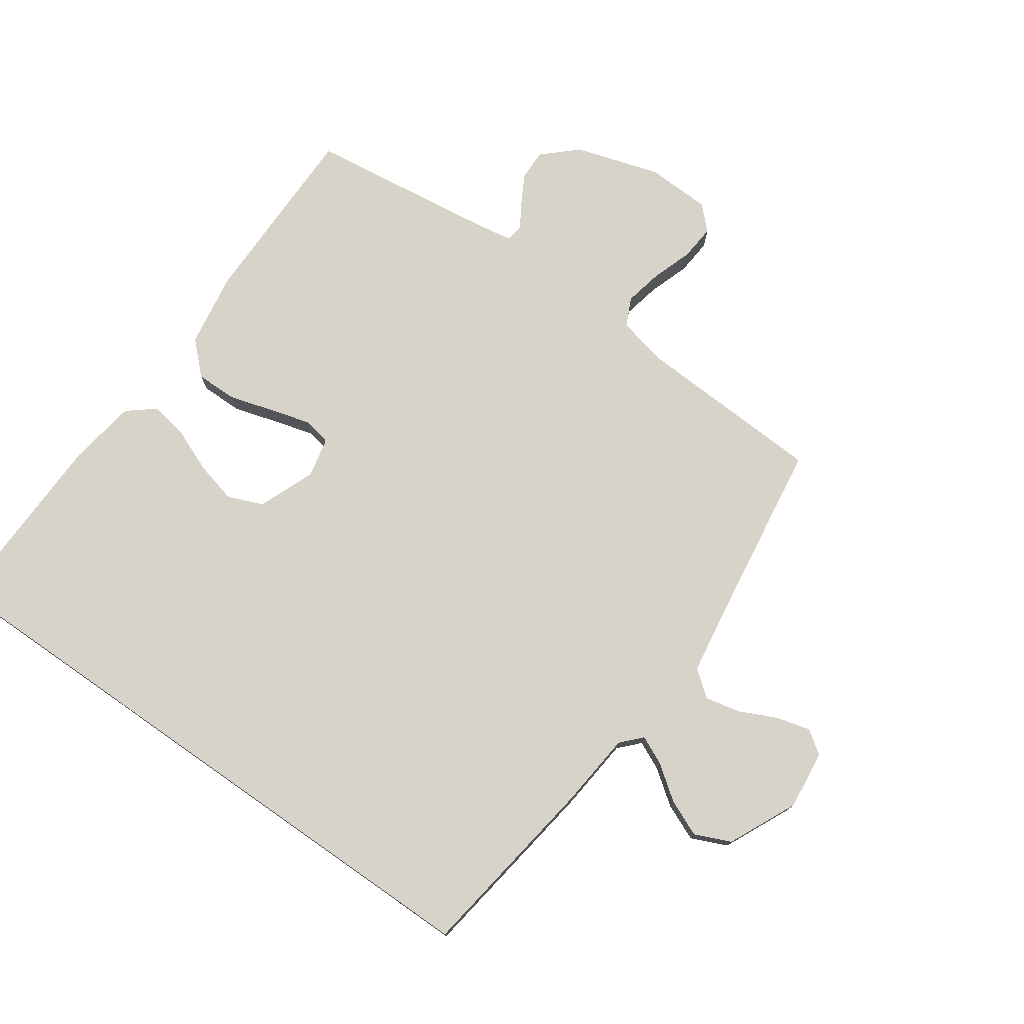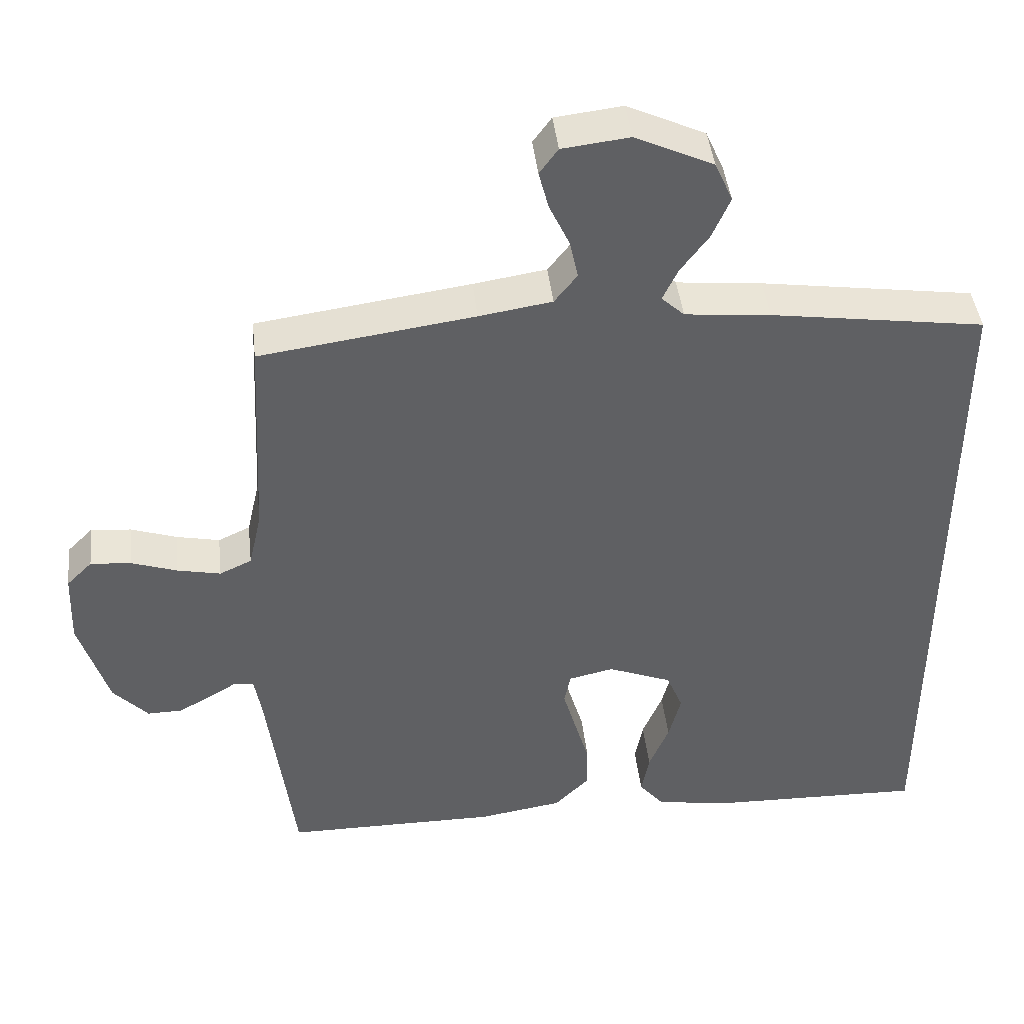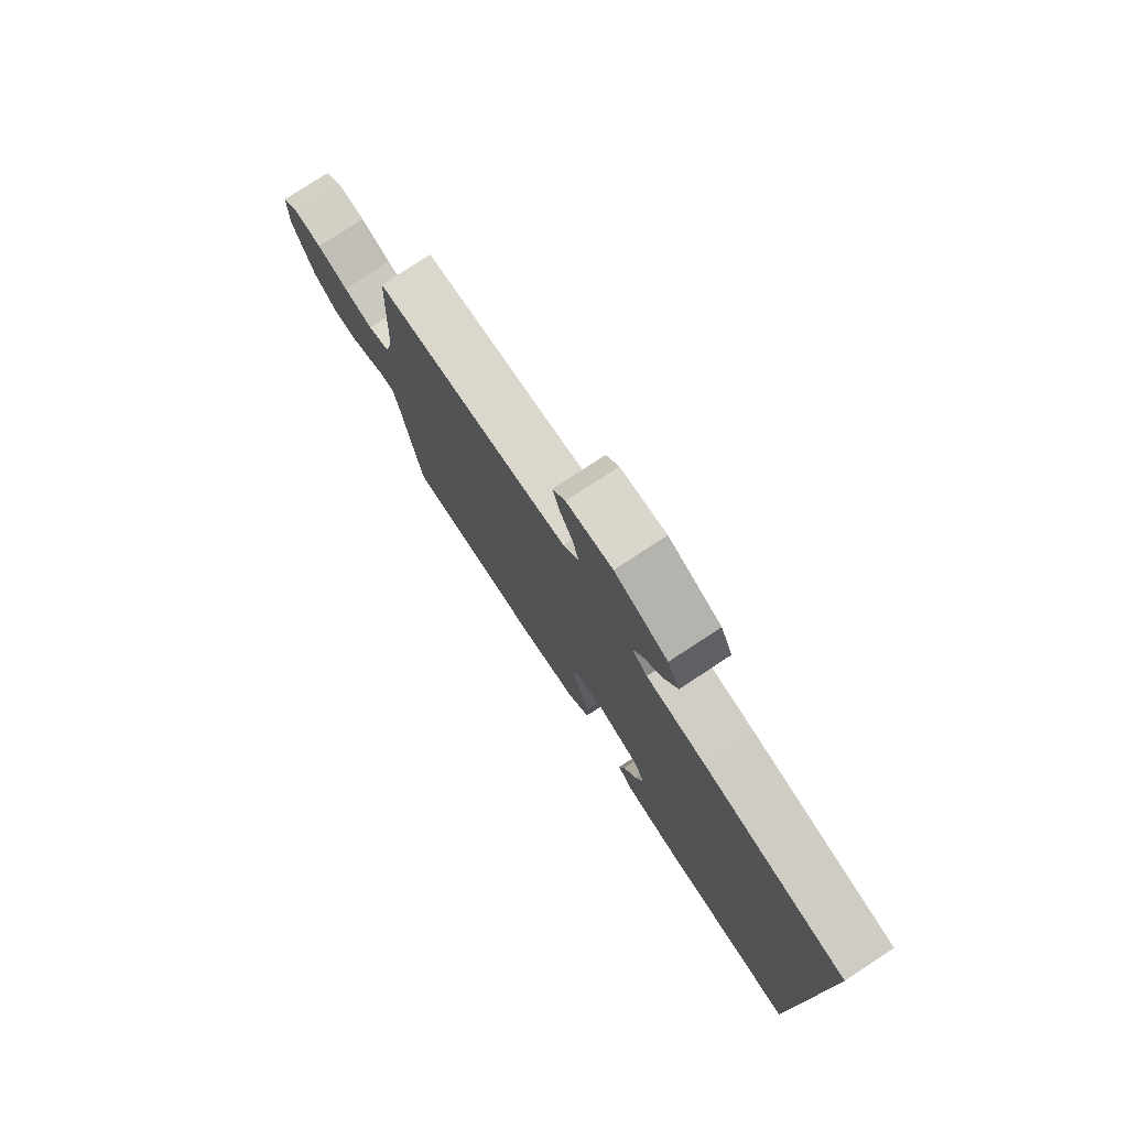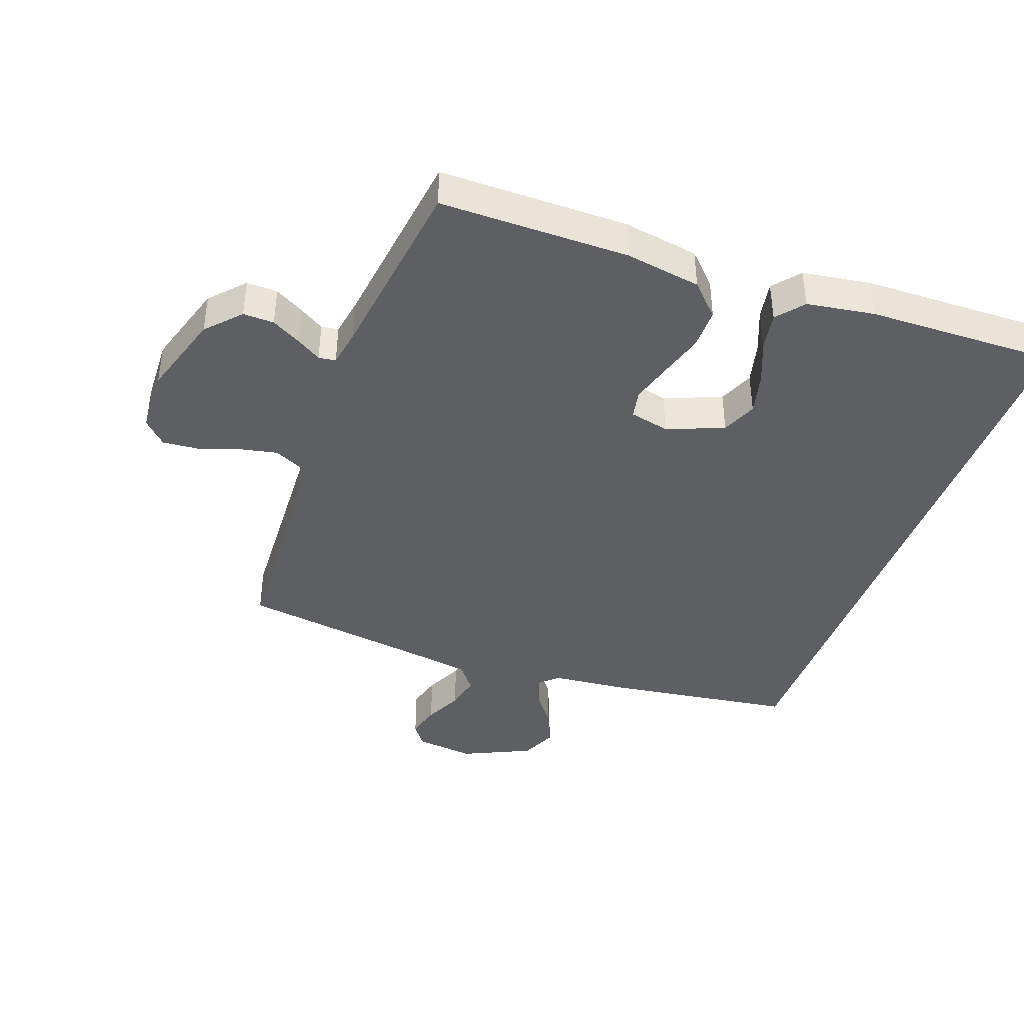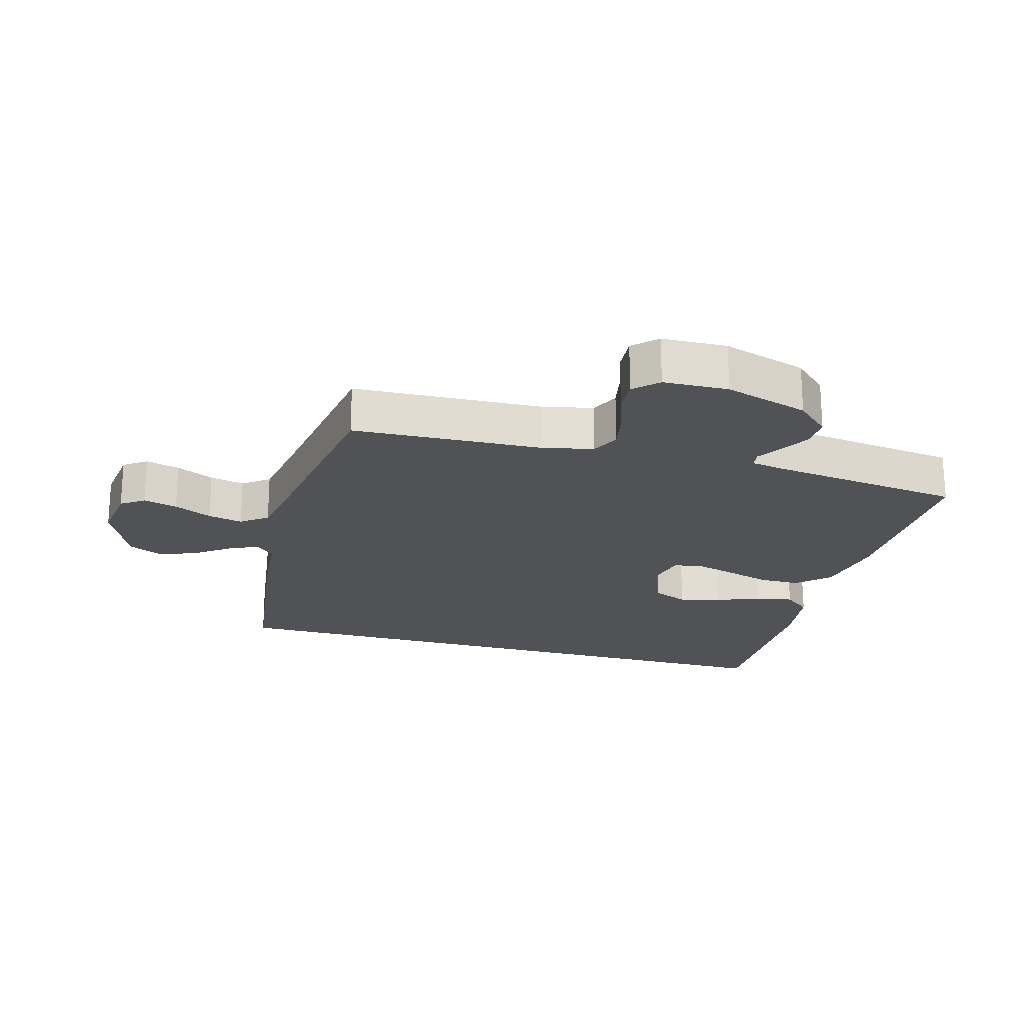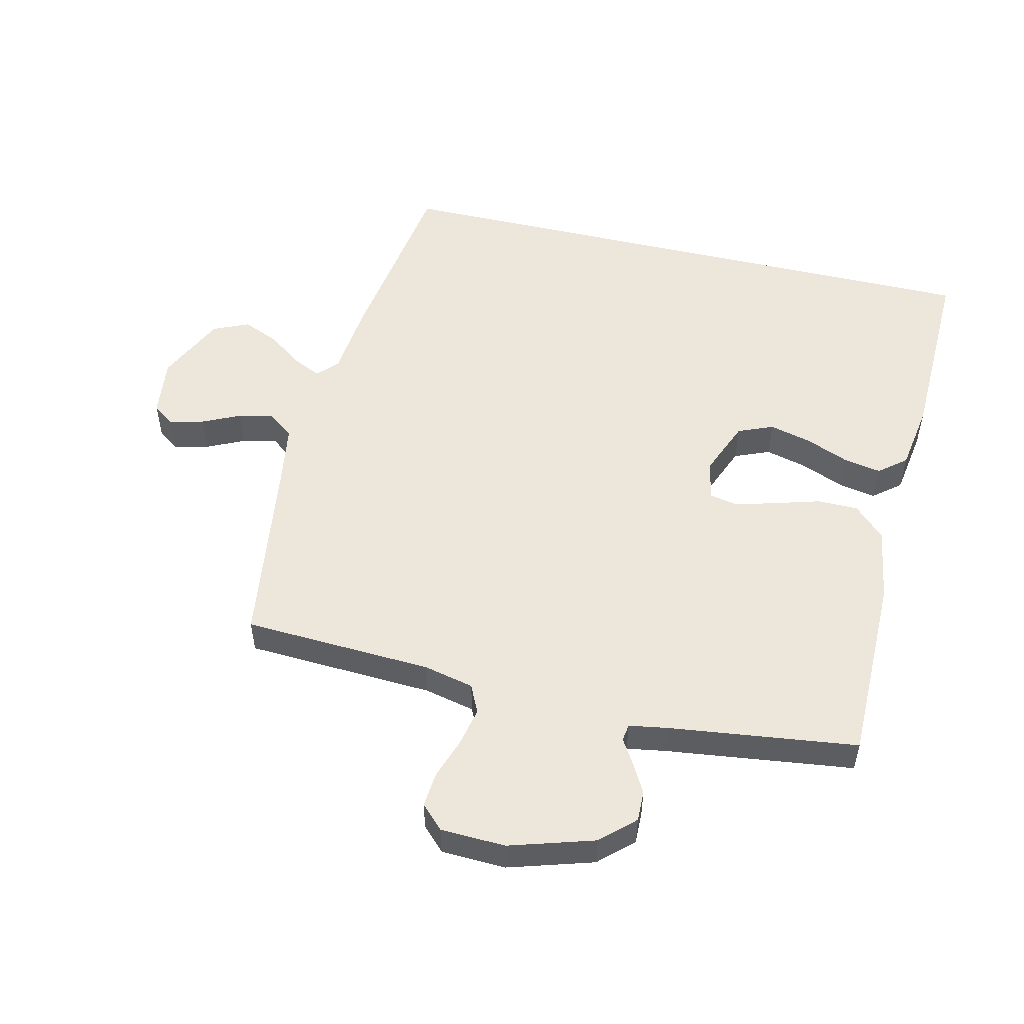
<metadata>
{"format":"obj","ext":"obj","renderer":"f3d","projection":"perspective","resolution":1024,"background":"white","views":[{"elev":76.0,"azim":-55.1,"up":"+Y"},{"elev":43.5,"azim":173.6,"up":"+Z"},{"elev":78.4,"azim":-123.3,"up":"+Z"},{"elev":-41.0,"azim":159.9,"up":"+Y"},{"elev":-21.2,"azim":74.0,"up":"+Y"},{"elev":52.5,"azim":103.3,"up":"+Y"}]}
</metadata>
<code>
v 0.5 0.07 -0.5
v 0.2 0.07 -0.501
v 0.081 0.07 -0.482
v 0.033 0.07 -0.433
v 0.033 0.07 -0.368
v 0.054 0.07 -0.296
v 0.072 0.07 -0.232
v 0.063 0.07 -0.187
v 0 0.07 -0.173
v -0.09 0.07 -0.209
v -0.113 0.07 -0.265
v -0.096 0.07 -0.332
v -0.068 0.07 -0.4
v -0.057 0.07 -0.46
v -0.092 0.07 -0.503
v -0.2 0.07 -0.52
v -0.5 0.07 -0.528
v -0.5 0.07 0.464
v -0.2 0.07 0.508
v -0.08 0.07 0.52
v -0.048 0.07 0.55
v -0.069 0.07 0.595
v -0.109 0.07 0.649
v -0.134 0.07 0.707
v -0.109 0.07 0.764
v 0 0.07 0.815
v 0.094 0.07 0.804
v 0.12 0.07 0.768
v 0.106 0.07 0.714
v 0.078 0.07 0.654
v 0.066 0.07 0.599
v 0.098 0.07 0.558
v 0.2 0.07 0.542
v 0.5 0.07 0.5
v 0.515 0.07 0.2
v 0.533 0.07 0.12
v 0.578 0.07 0.099
v 0.639 0.07 0.112
v 0.703 0.07 0.134
v 0.76 0.07 0.139
v 0.796 0.07 0.103
v 0.8 0.07 0
v 0.759 0.07 -0.134
v 0.71 0.07 -0.187
v 0.661 0.07 -0.186
v 0.614 0.07 -0.16
v 0.575 0.07 -0.136
v 0.548 0.07 -0.14
v 0.538 0.07 -0.2
v 0.5 0 -0.5
v 0.2 0 -0.501
v 0.081 0 -0.482
v 0.033 0 -0.433
v 0.033 0 -0.368
v 0.054 0 -0.296
v 0.072 0 -0.232
v 0.063 0 -0.187
v 0 0 -0.173
v -0.09 0 -0.209
v -0.113 0 -0.265
v -0.096 0 -0.332
v -0.068 0 -0.4
v -0.057 0 -0.46
v -0.092 0 -0.503
v -0.2 0 -0.52
v -0.5 0 -0.528
v -0.5 0 0.464
v -0.2 0 0.508
v -0.08 0 0.52
v -0.048 0 0.55
v -0.069 0 0.595
v -0.109 0 0.649
v -0.134 0 0.707
v -0.109 0 0.764
v 0 0 0.815
v 0.094 0 0.804
v 0.12 0 0.768
v 0.106 0 0.714
v 0.078 0 0.654
v 0.066 0 0.599
v 0.098 0 0.558
v 0.2 0 0.542
v 0.5 0 0.5
v 0.515 0 0.2
v 0.533 0 0.12
v 0.578 0 0.099
v 0.639 0 0.112
v 0.703 0 0.134
v 0.76 0 0.139
v 0.796 0 0.103
v 0.8 0 0
v 0.759 0 -0.134
v 0.71 0 -0.187
v 0.661 0 -0.186
v 0.614 0 -0.16
v 0.575 0 -0.136
v 0.548 0 -0.14
v 0.538 0 -0.2
f 44 45 46 47
f 42 43 44 47
f 42 47 48
f 41 42 48
f 38 39 40 41
f 37 38 41 48
f 36 37 48 49
f 33 34 35
f 32 33 35 36
f 27 28 29 30
f 27 30 31
f 26 27 31
f 25 26 31
f 22 23 24 25
f 21 22 25 31
f 20 21 31 32
f 18 19 20
f 17 18 20
f 12 13 14 15
f 11 12 15 16
f 3 4 5 6
f 3 6 7
f 2 3 7
f 1 2 7 8
f 36 49 1 8
f 32 36 8 9
f 20 32 9 10
f 11 16 17 20
f 10 11 20
f 96 95 94 93
f 96 93 92 91
f 97 96 91
f 97 91 90
f 90 89 88 87
f 97 90 87 86
f 98 97 86 85
f 84 83 82
f 85 84 82 81
f 79 78 77 76
f 80 79 76
f 80 76 75
f 80 75 74
f 74 73 72 71
f 80 74 71 70
f 81 80 70 69
f 69 68 67
f 69 67 66
f 64 63 62 61
f 65 64 61 60
f 55 54 53 52
f 56 55 52
f 56 52 51
f 57 56 51 50
f 57 50 98 85
f 58 57 85 81
f 59 58 81 69
f 69 66 65 60
f 69 60 59
f 1 50 51 2
f 2 51 52 3
f 3 52 53 4
f 4 53 54 5
f 5 54 55 6
f 6 55 56 7
f 7 56 57 8
f 8 57 58 9
f 9 58 59 10
f 10 59 60 11
f 11 60 61 12
f 12 61 62 13
f 13 62 63 14
f 14 63 64 15
f 15 64 65 16
f 16 65 66 17
f 17 66 67 18
f 18 67 68 19
f 19 68 69 20
f 20 69 70 21
f 21 70 71 22
f 22 71 72 23
f 23 72 73 24
f 24 73 74 25
f 25 74 75 26
f 26 75 76 27
f 27 76 77 28
f 28 77 78 29
f 29 78 79 30
f 30 79 80 31
f 31 80 81 32
f 32 81 82 33
f 33 82 83 34
f 34 83 84 35
f 35 84 85 36
f 36 85 86 37
f 37 86 87 38
f 38 87 88 39
f 39 88 89 40
f 40 89 90 41
f 41 90 91 42
f 42 91 92 43
f 43 92 93 44
f 44 93 94 45
f 45 94 95 46
f 46 95 96 47
f 47 96 97 48
f 48 97 98 49
f 49 98 50 1

</code>
